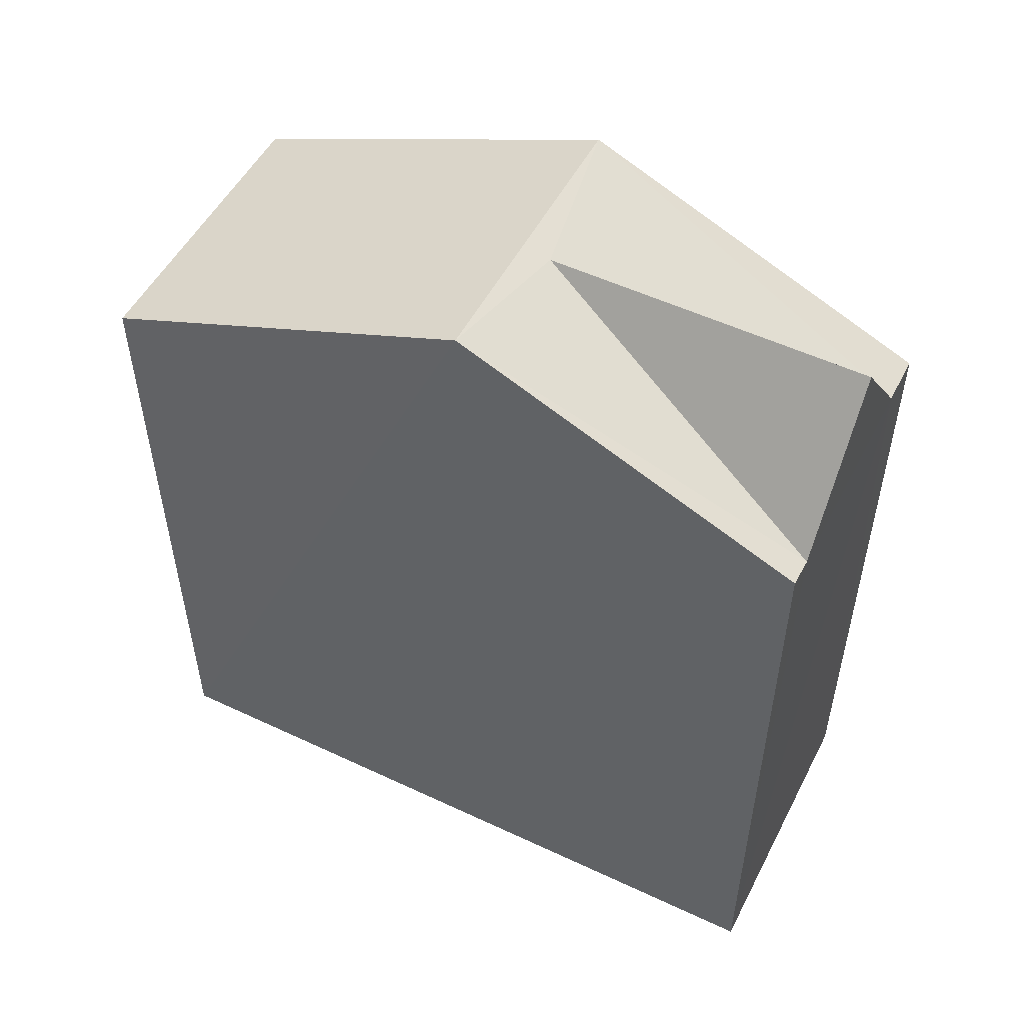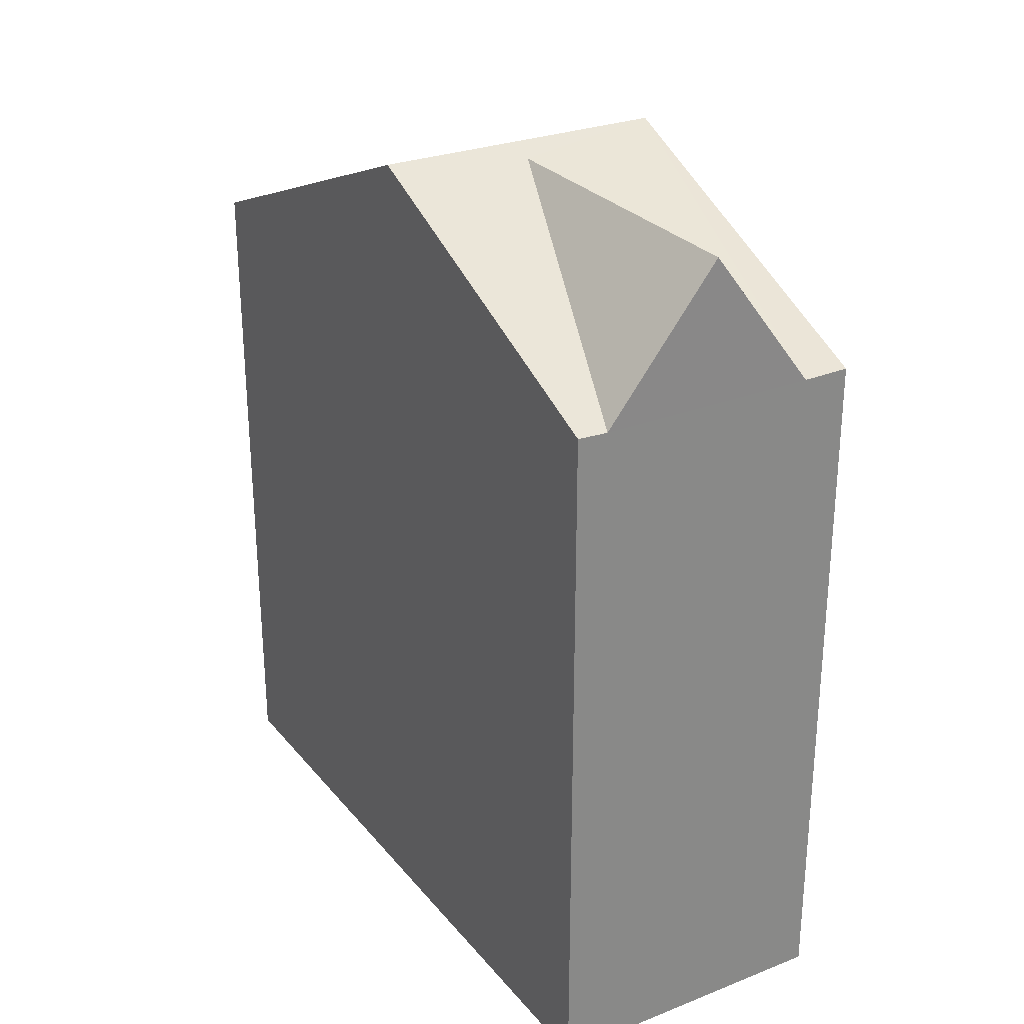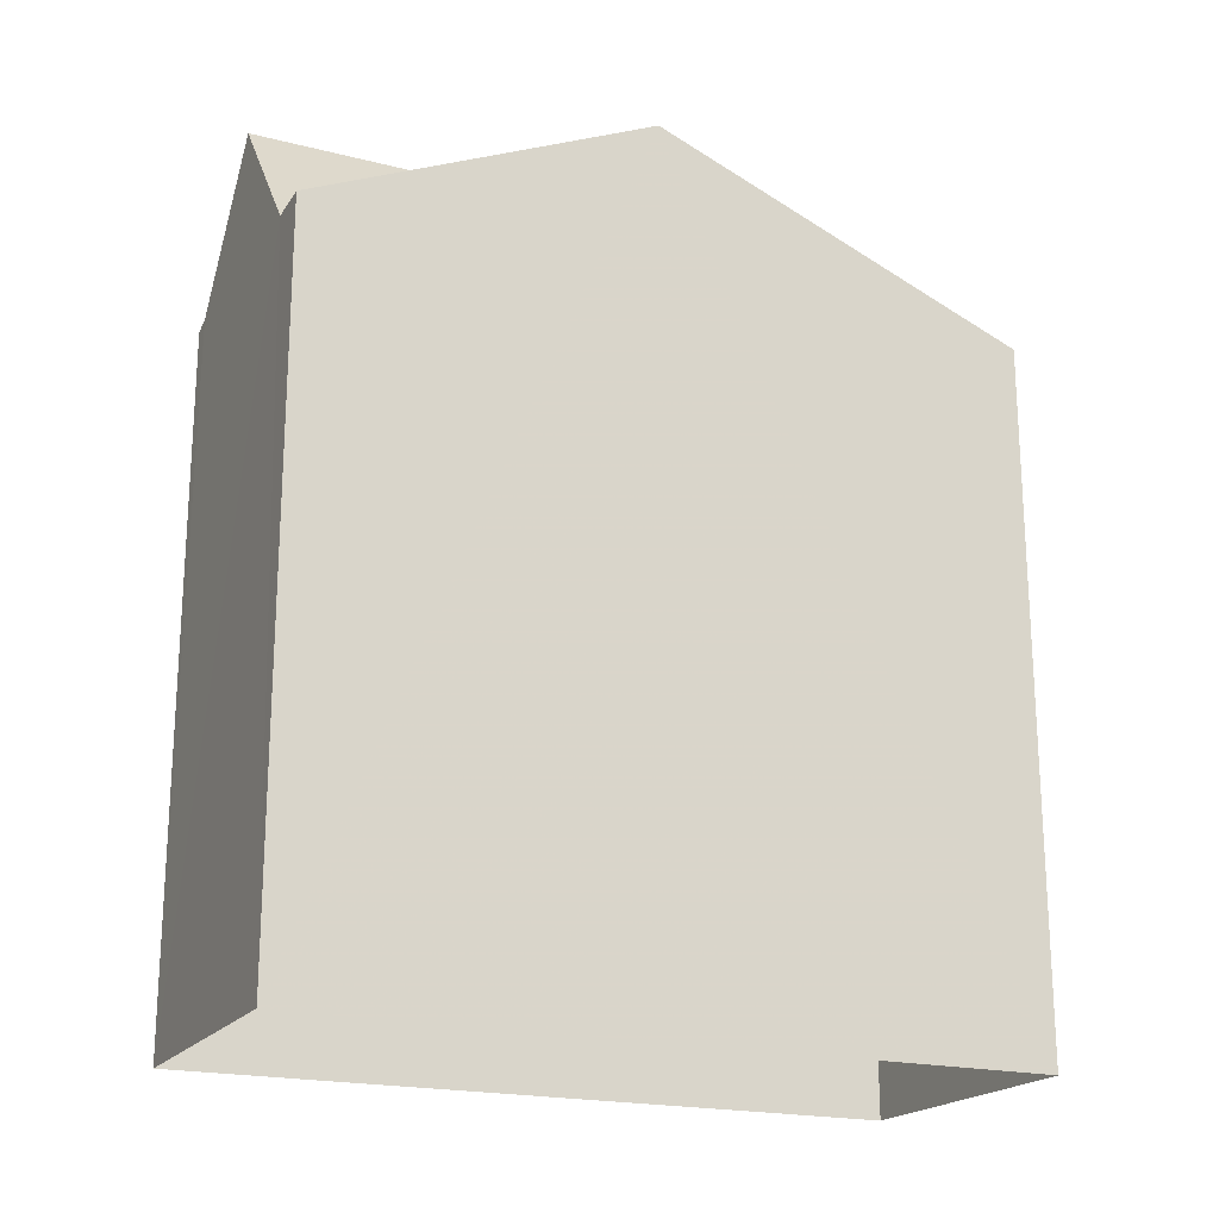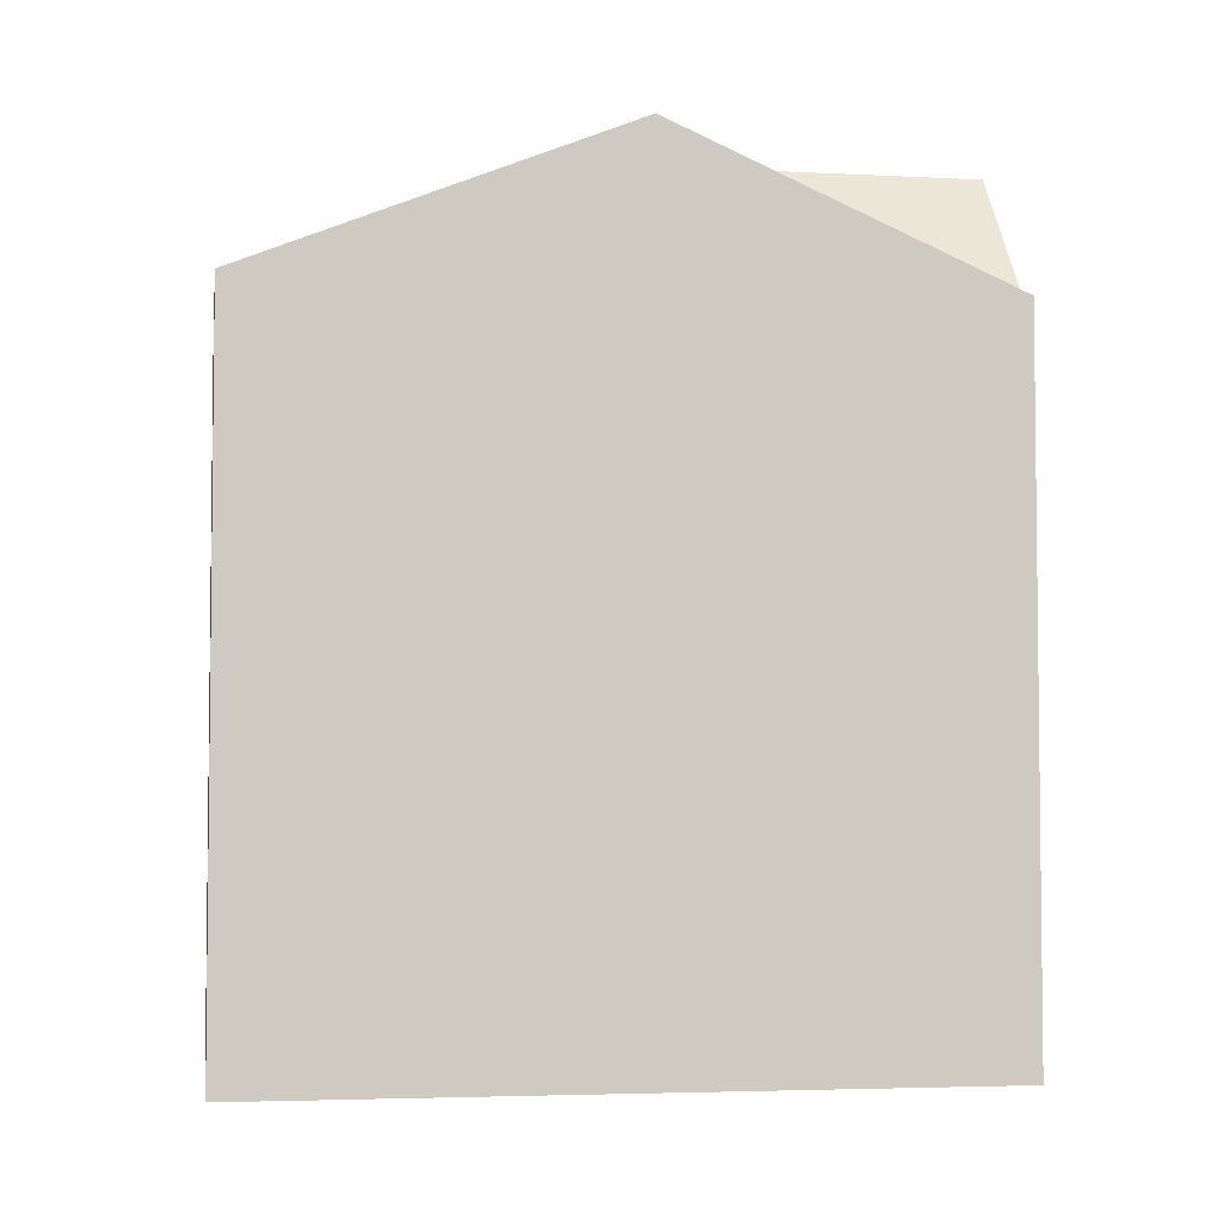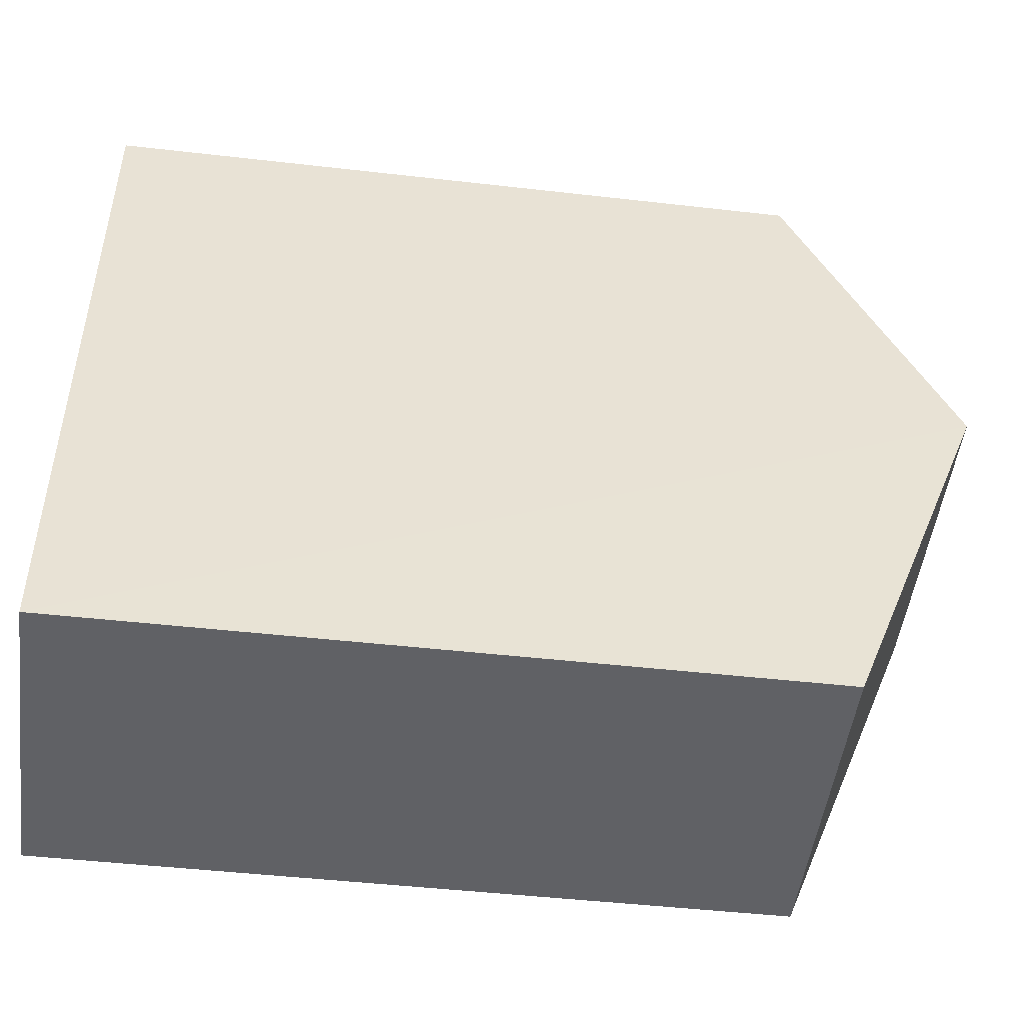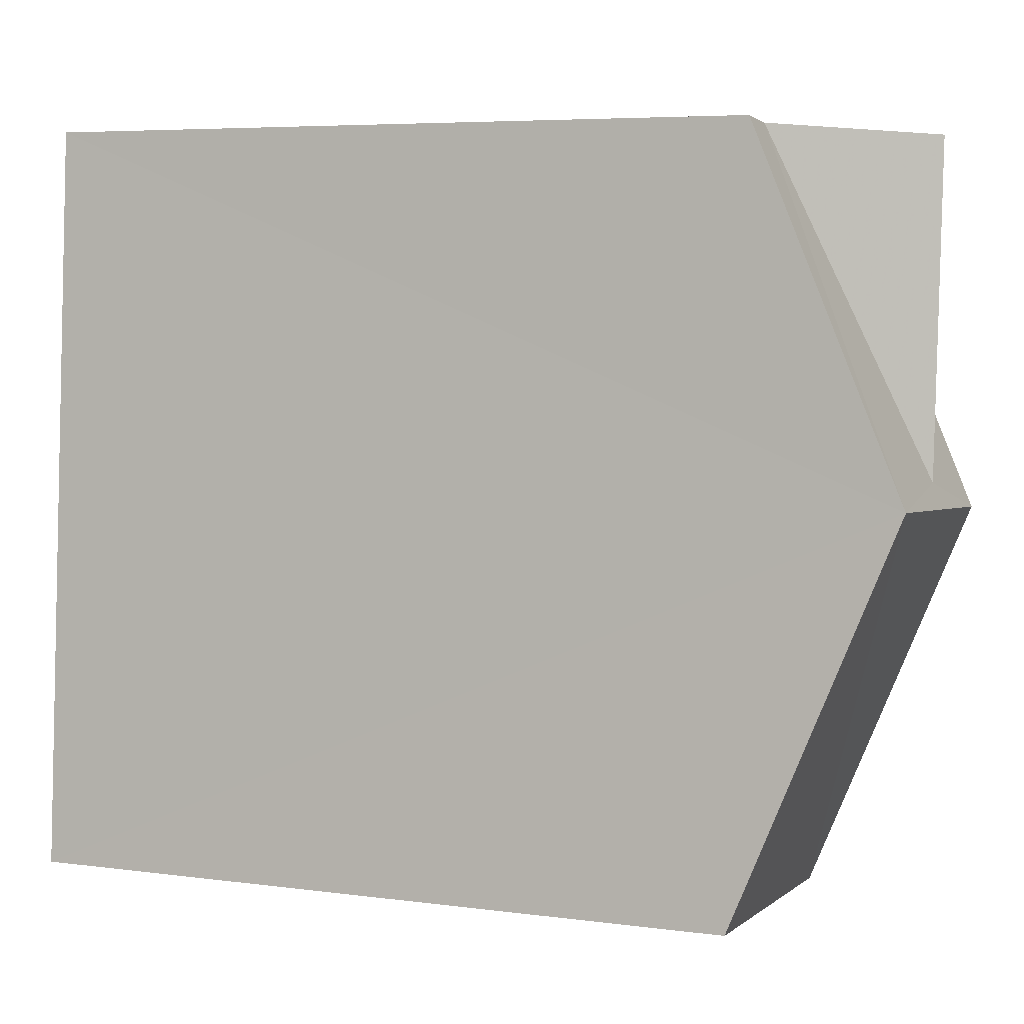
<metadata>
{"format":"obj","ext":"obj","renderer":"f3d","projection":"perspective","resolution":1024,"background":"white","views":[{"elev":52.3,"azim":112.8,"up":"+Z"},{"elev":27.6,"azim":145.0,"up":"+Z"},{"elev":-19.9,"azim":-119.1,"up":"+Z"},{"elev":-4.0,"azim":76.6,"up":"+Z"},{"elev":-46.1,"azim":-97.5,"up":"+Y"},{"elev":5.8,"azim":-68.1,"up":"+Y"}]}
</metadata>
<code>
v -3.733e+05 -1.042e+05 26.53
v -3.733e+05 -1.043e+05 26.53
v -3.733e+05 -1.043e+05 26.53
v -3.733e+05 -1.042e+05 26.53
v -3.733e+05 -1.042e+05 35.5
v -3.733e+05 -1.043e+05 37.29
v -3.733e+05 -1.042e+05 37.29
v -3.733e+05 -1.042e+05 35.5
v -3.733e+05 -1.043e+05 37.43
v -3.733e+05 -1.042e+05 35.5
v -3.733e+05 -1.043e+05 37.43
v -3.733e+05 -1.042e+05 35.5
v -3.733e+05 -1.043e+05 35.5
v -3.733e+05 -1.043e+05 35.5
f 1 2 3
f 1 4 2
f 5 6 7
f 8 9 5
f 5 9 6
f 10 6 11
f 10 11 12
f 6 9 11
f 6 10 7
f 9 13 11
f 9 14 13
f 8 1 9
f 1 3 9
f 3 14 9
f 14 3 2
f 13 14 2
f 13 2 11
f 2 4 11
f 4 12 11
f 7 10 5
f 12 4 10
f 5 1 8
f 5 4 1
f 10 4 5

</code>
